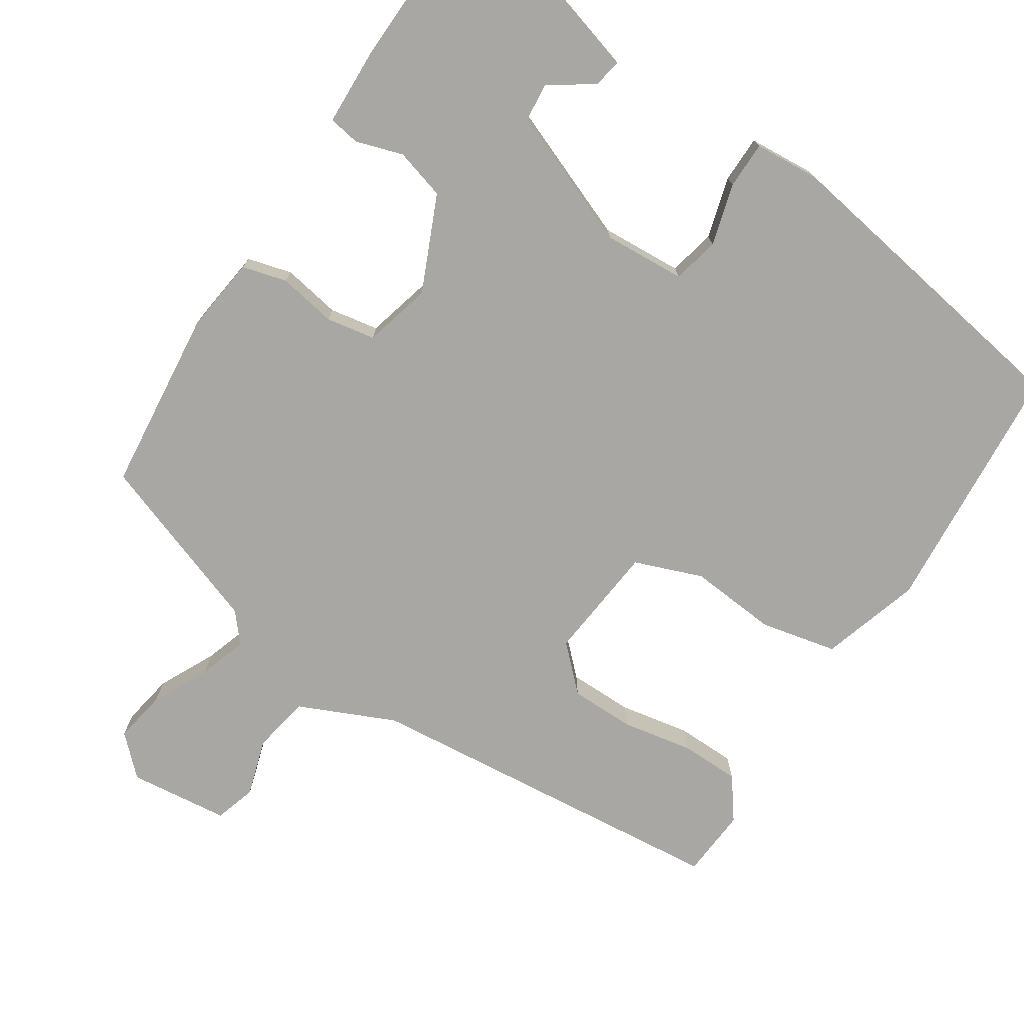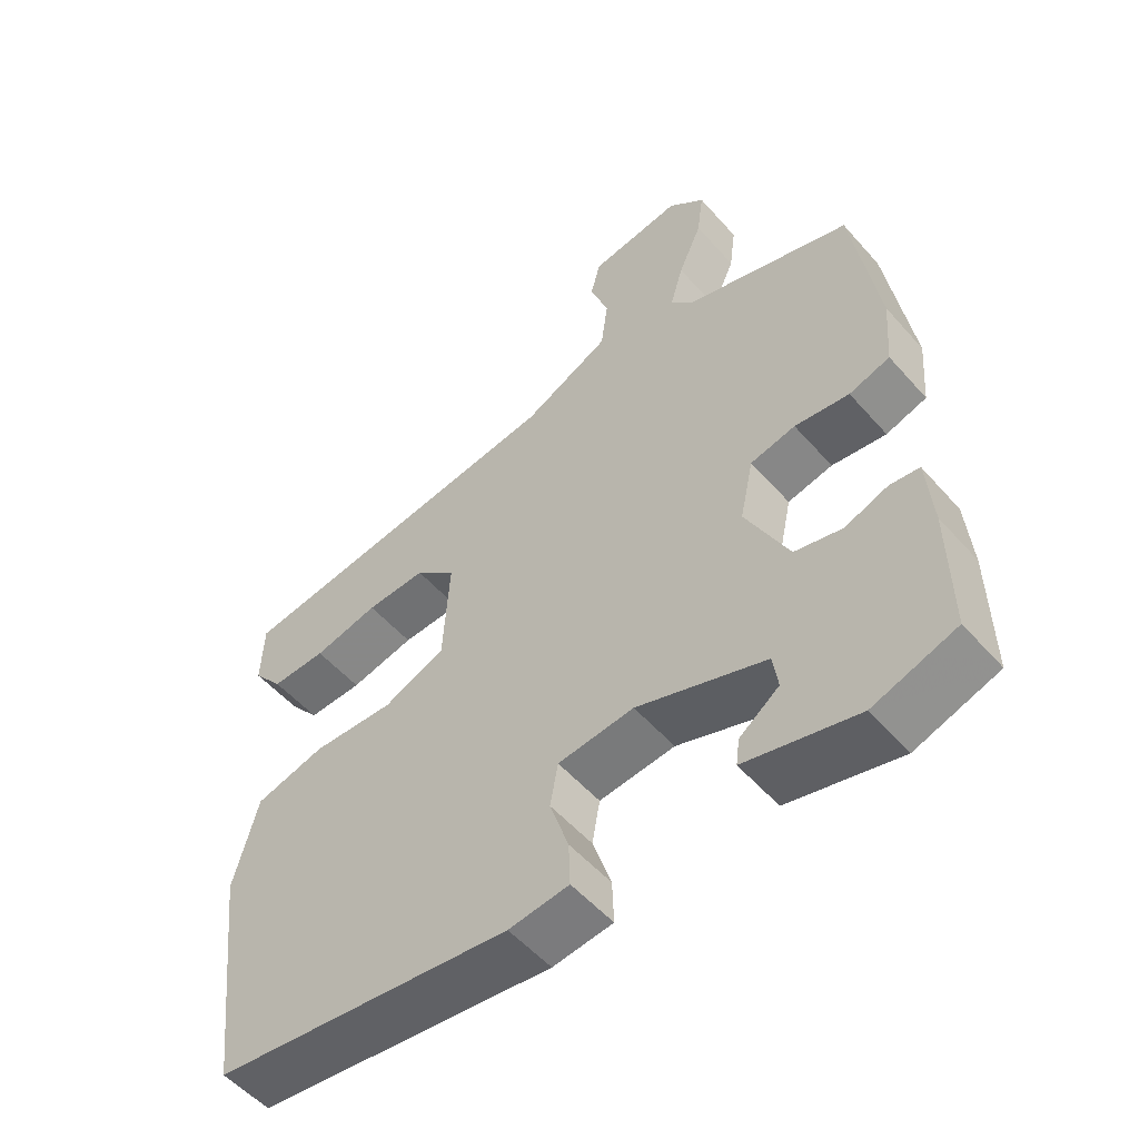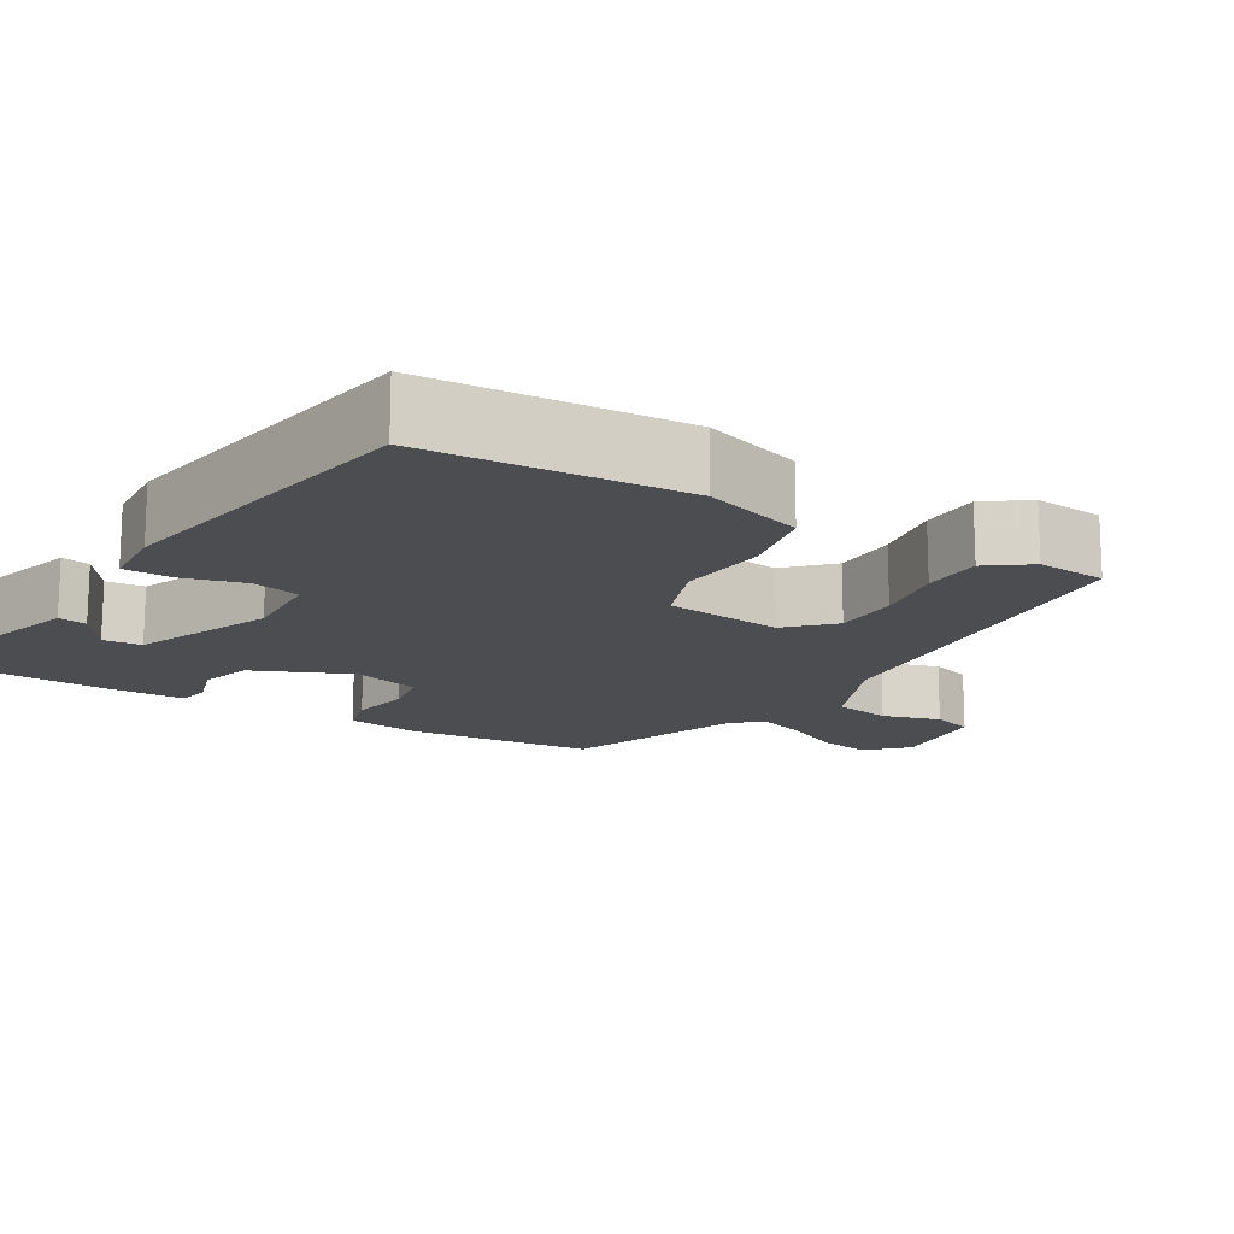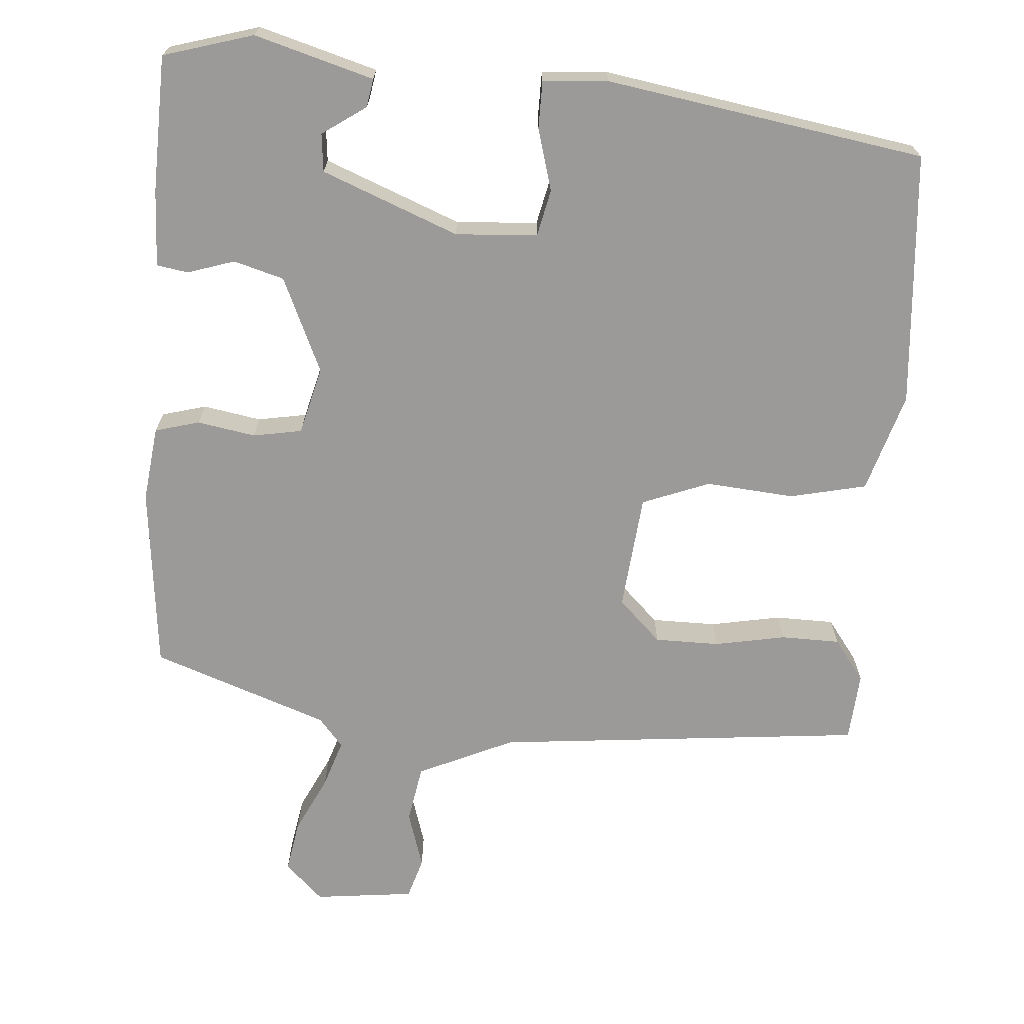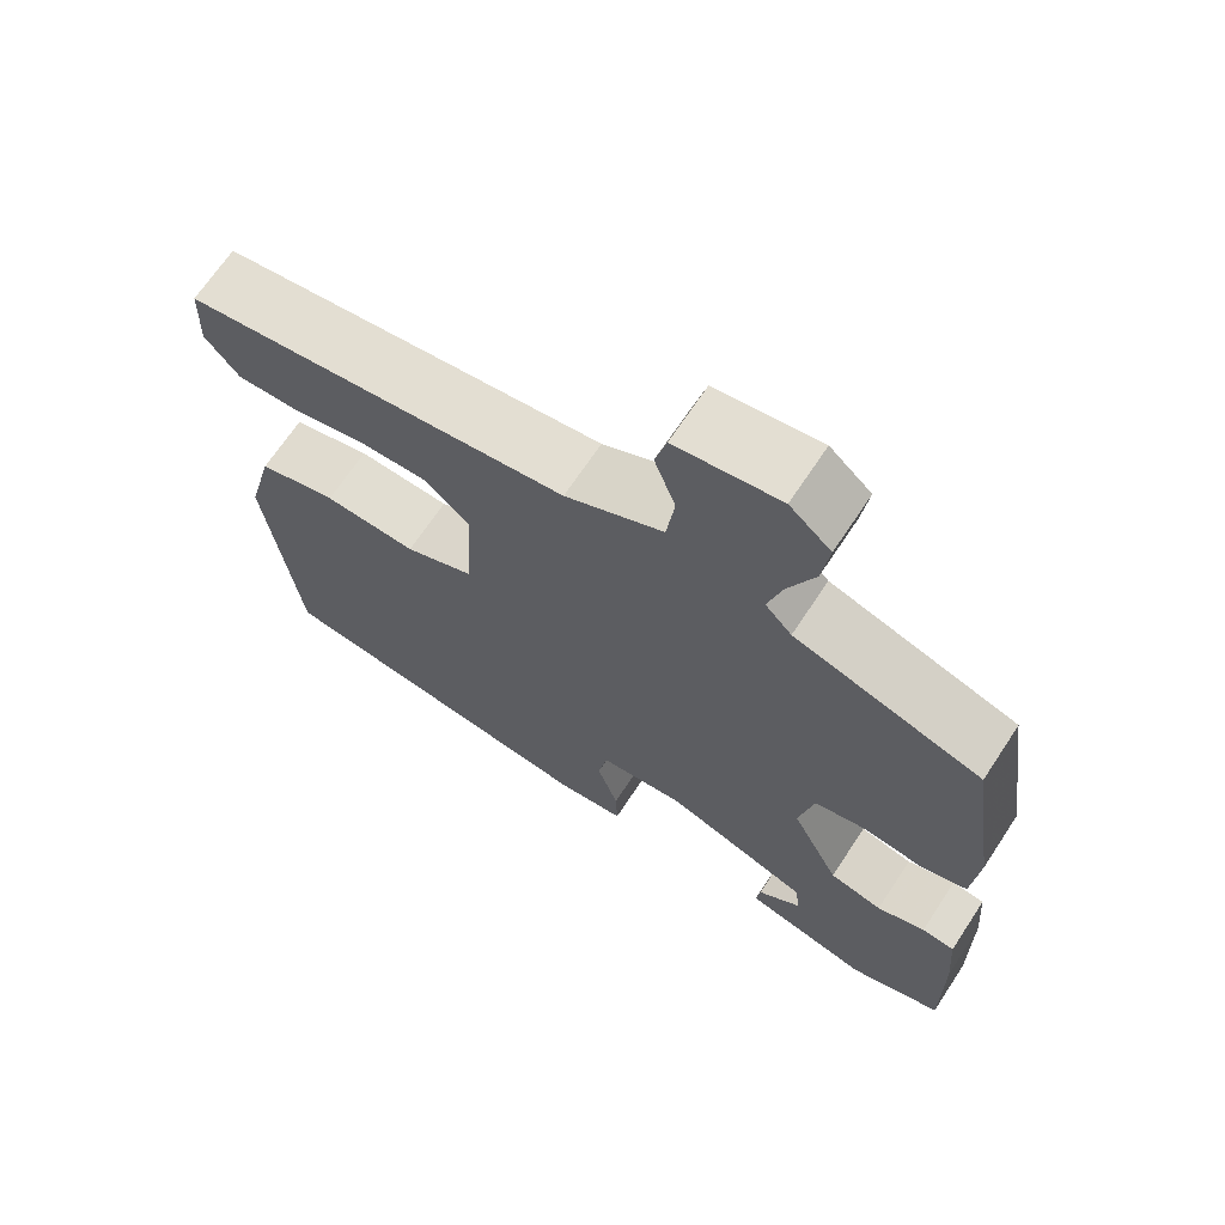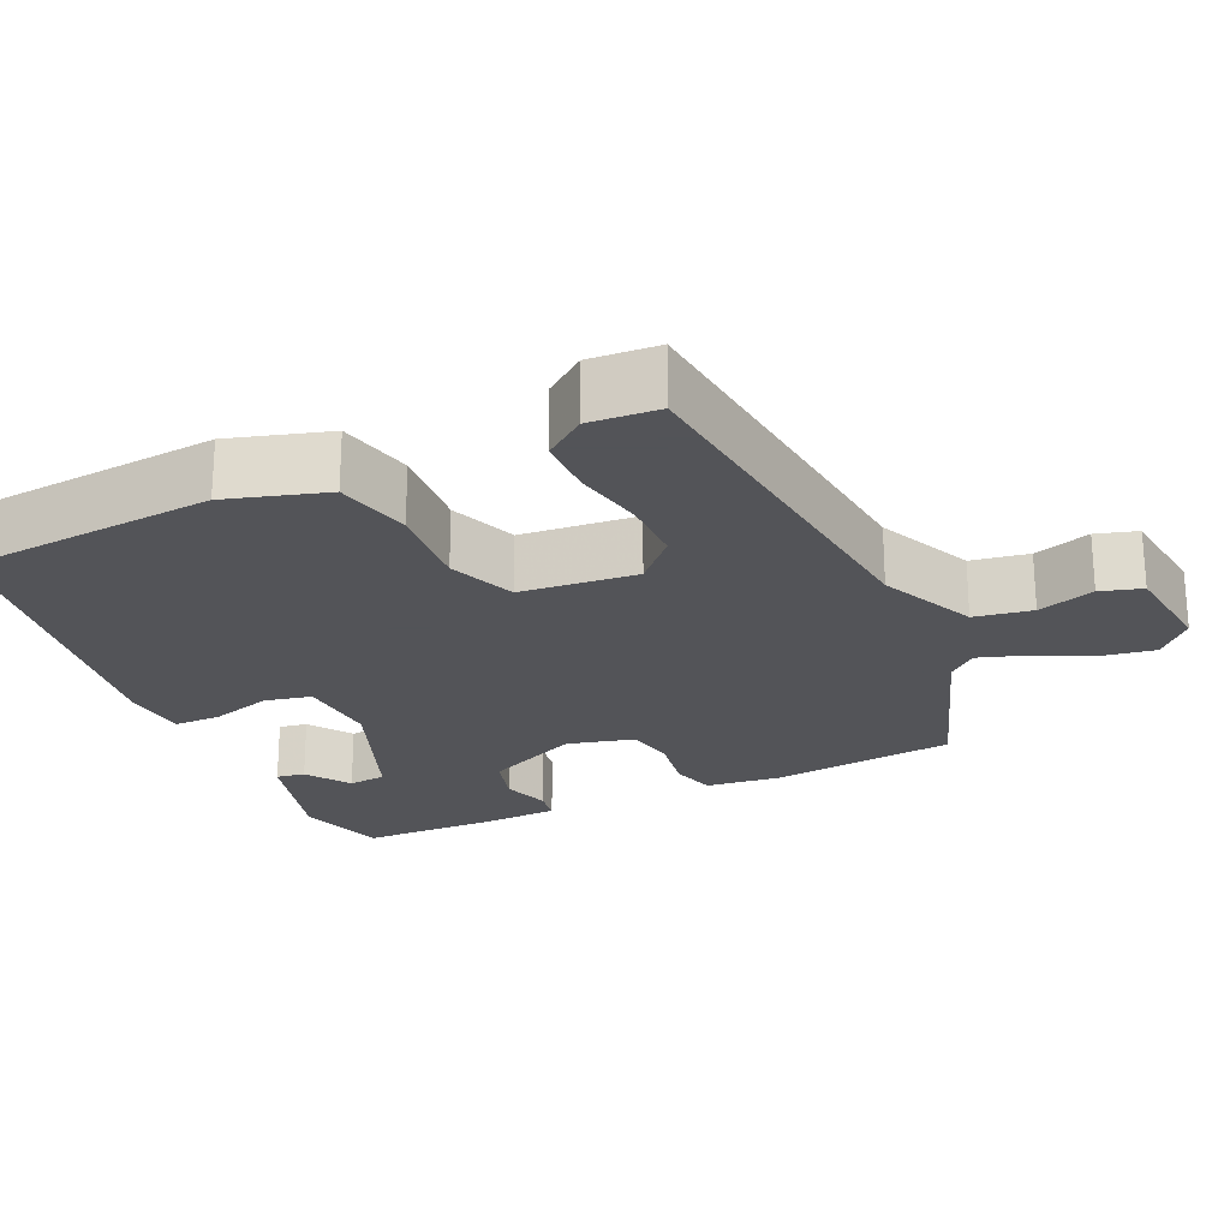
<metadata>
{"format":"obj","ext":"obj","renderer":"f3d","projection":"perspective","resolution":1024,"background":"white","views":[{"elev":-74.8,"azim":144.5,"up":"+Y"},{"elev":-53.8,"azim":40.3,"up":"+Z"},{"elev":-15.6,"azim":-124.0,"up":"+Y"},{"elev":-69.4,"azim":173.4,"up":"+Y"},{"elev":67.9,"azim":33.4,"up":"+Z"},{"elev":-23.4,"azim":-67.3,"up":"+Y"}]}
</metadata>
<code>
v -0.527 0.07 0.399
v -0.049 0.07 0.466
v 0.073 0.07 0.527
v 0.083 0.07 0.602
v 0.057 0.07 0.675
v 0.071 0.07 0.729
v 0.2 0.07 0.749
v 0.251 0.07 0.704
v 0.242 0.07 0.636
v 0.209 0.07 0.561
v 0.191 0.07 0.498
v 0.224 0.07 0.462
v 0.456 0.07 0.39
v 0.491 0.07 0.152
v 0.483 0.07 0.054
v 0.426 0.07 0.036
v 0.35 0.07 0.046
v 0.287 0.07 0.032
v 0.268 0.07 -0.056
v 0.328 0.07 -0.177
v 0.394 0.07 -0.193
v 0.454 0.07 -0.171
v 0.495 0.07 -0.176
v 0.503 0.07 -0.275
v 0.505 0.07 -0.452
v 0.39 0.07 -0.491
v 0.234 0.07 -0.453
v 0.239 0.07 -0.416
v 0.294 0.07 -0.375
v 0.287 0.07 -0.326
v 0.107 0.07 -0.263
v 0.001 0.07 -0.274
v -0.01 0.07 -0.335
v 0.016 0.07 -0.414
v 0.018 0.07 -0.475
v -0.066 0.07 -0.485
v -0.482 0.07 -0.435
v -0.521 0.07 -0.107
v -0.487 0.07 0.023
v -0.389 0.07 0.049
v -0.274 0.07 0.044
v -0.188 0.07 0.081
v -0.179 0.07 0.232
v -0.236 0.07 0.283
v -0.32 0.07 0.28
v -0.411 0.07 0.259
v -0.488 0.07 0.257
v -0.53 0.07 0.309
v -0.527 0 0.399
v -0.049 0 0.466
v 0.073 0 0.527
v 0.083 0 0.602
v 0.057 0 0.675
v 0.071 0 0.729
v 0.2 0 0.749
v 0.251 0 0.704
v 0.242 0 0.636
v 0.209 0 0.561
v 0.191 0 0.498
v 0.224 0 0.462
v 0.456 0 0.39
v 0.491 0 0.152
v 0.483 0 0.054
v 0.426 0 0.036
v 0.35 0 0.046
v 0.287 0 0.032
v 0.268 0 -0.056
v 0.328 0 -0.177
v 0.394 0 -0.193
v 0.454 0 -0.171
v 0.495 0 -0.176
v 0.503 0 -0.275
v 0.505 0 -0.452
v 0.39 0 -0.491
v 0.234 0 -0.453
v 0.239 0 -0.416
v 0.294 0 -0.375
v 0.287 0 -0.326
v 0.107 0 -0.263
v 0.001 0 -0.274
v -0.01 0 -0.335
v 0.016 0 -0.414
v 0.018 0 -0.475
v -0.066 0 -0.485
v -0.482 0 -0.435
v -0.521 0 -0.107
v -0.487 0 0.023
v -0.389 0 0.049
v -0.274 0 0.044
v -0.188 0 0.081
v -0.179 0 0.232
v -0.236 0 0.283
v -0.32 0 0.28
v -0.411 0 0.259
v -0.488 0 0.257
v -0.53 0 0.309
f 45 46 47 48
f 44 45 48 1
f 38 39 40 41
f 38 41 42
f 37 38 42
f 36 37 42
f 33 34 35 36
f 32 33 36 42
f 31 32 42 43
f 26 27 28 29
f 26 29 30
f 25 26 30
f 24 25 30
f 21 22 23 24
f 20 21 24 30
f 19 20 30 31
f 14 15 16 17
f 12 13 14 17
f 11 12 17 18
f 7 8 9 10
f 7 10 11
f 4 5 6 7
f 3 4 7 11
f 2 3 11 18
f 44 1 2
f 43 44 2 18
f 18 19 31 43
f 96 95 94 93
f 49 96 93 92
f 89 88 87 86
f 90 89 86
f 90 86 85
f 90 85 84
f 84 83 82 81
f 90 84 81 80
f 91 90 80 79
f 77 76 75 74
f 78 77 74
f 78 74 73
f 78 73 72
f 72 71 70 69
f 78 72 69 68
f 79 78 68 67
f 65 64 63 62
f 65 62 61 60
f 66 65 60 59
f 58 57 56 55
f 59 58 55
f 55 54 53 52
f 59 55 52 51
f 66 59 51 50
f 50 49 92
f 66 50 92 91
f 91 79 67 66
f 1 49 50 2
f 2 50 51 3
f 3 51 52 4
f 4 52 53 5
f 5 53 54 6
f 6 54 55 7
f 7 55 56 8
f 8 56 57 9
f 9 57 58 10
f 10 58 59 11
f 11 59 60 12
f 12 60 61 13
f 13 61 62 14
f 14 62 63 15
f 15 63 64 16
f 16 64 65 17
f 17 65 66 18
f 18 66 67 19
f 19 67 68 20
f 20 68 69 21
f 21 69 70 22
f 22 70 71 23
f 23 71 72 24
f 24 72 73 25
f 25 73 74 26
f 26 74 75 27
f 27 75 76 28
f 28 76 77 29
f 29 77 78 30
f 30 78 79 31
f 31 79 80 32
f 32 80 81 33
f 33 81 82 34
f 34 82 83 35
f 35 83 84 36
f 36 84 85 37
f 37 85 86 38
f 38 86 87 39
f 39 87 88 40
f 40 88 89 41
f 41 89 90 42
f 42 90 91 43
f 43 91 92 44
f 44 92 93 45
f 45 93 94 46
f 46 94 95 47
f 47 95 96 48
f 48 96 49 1

</code>
